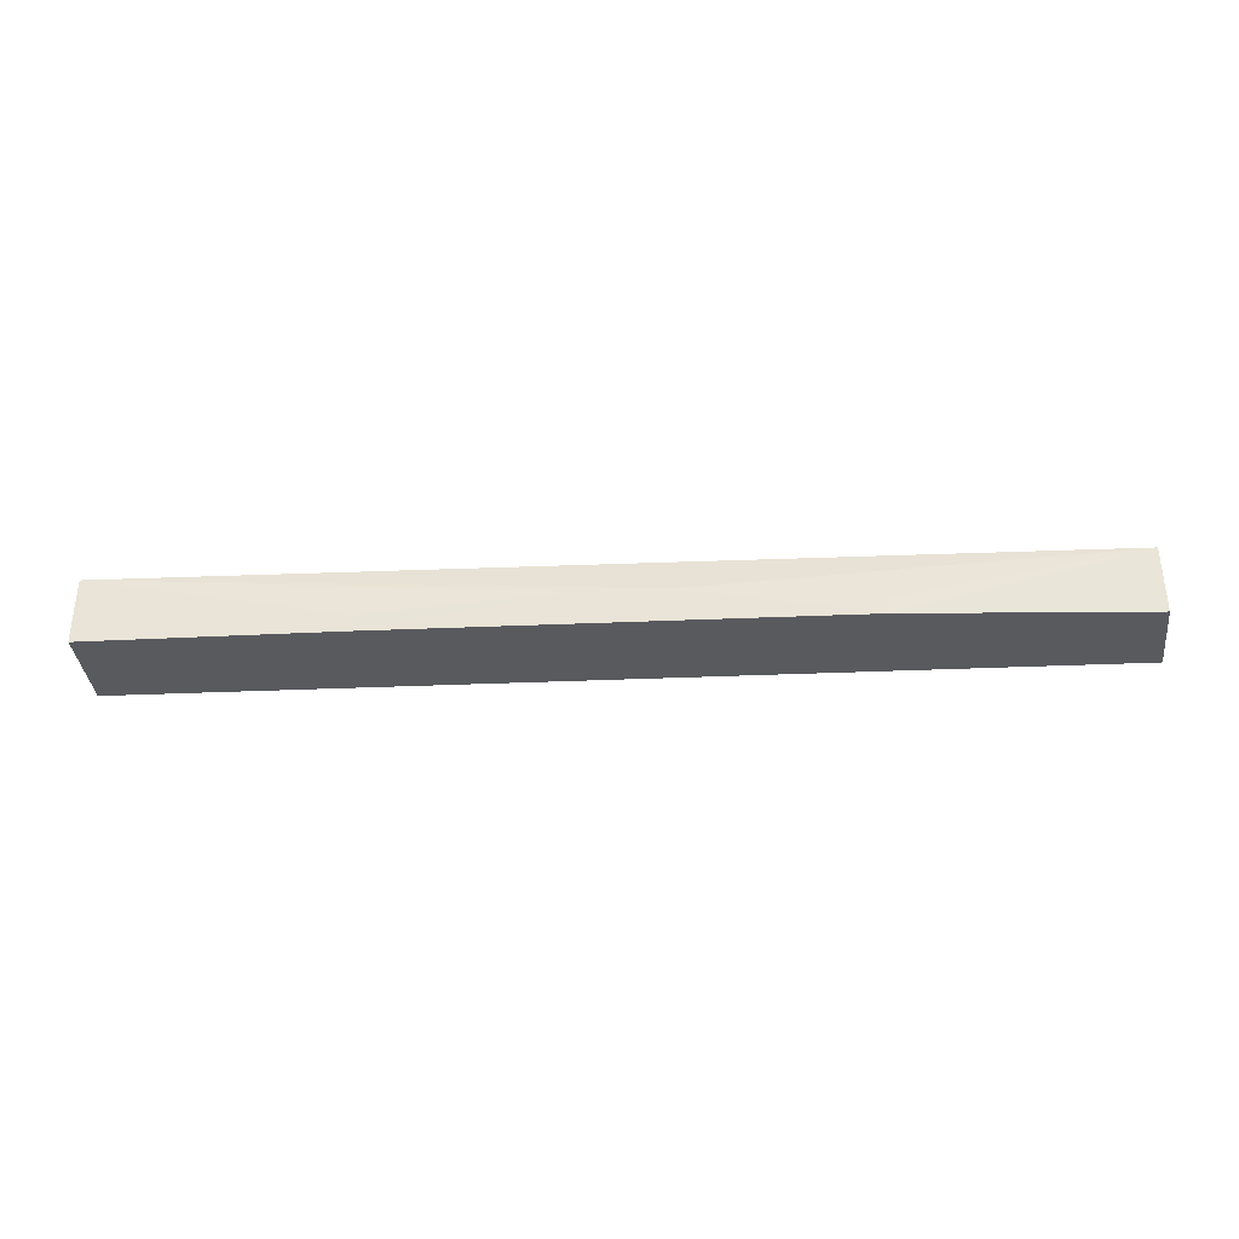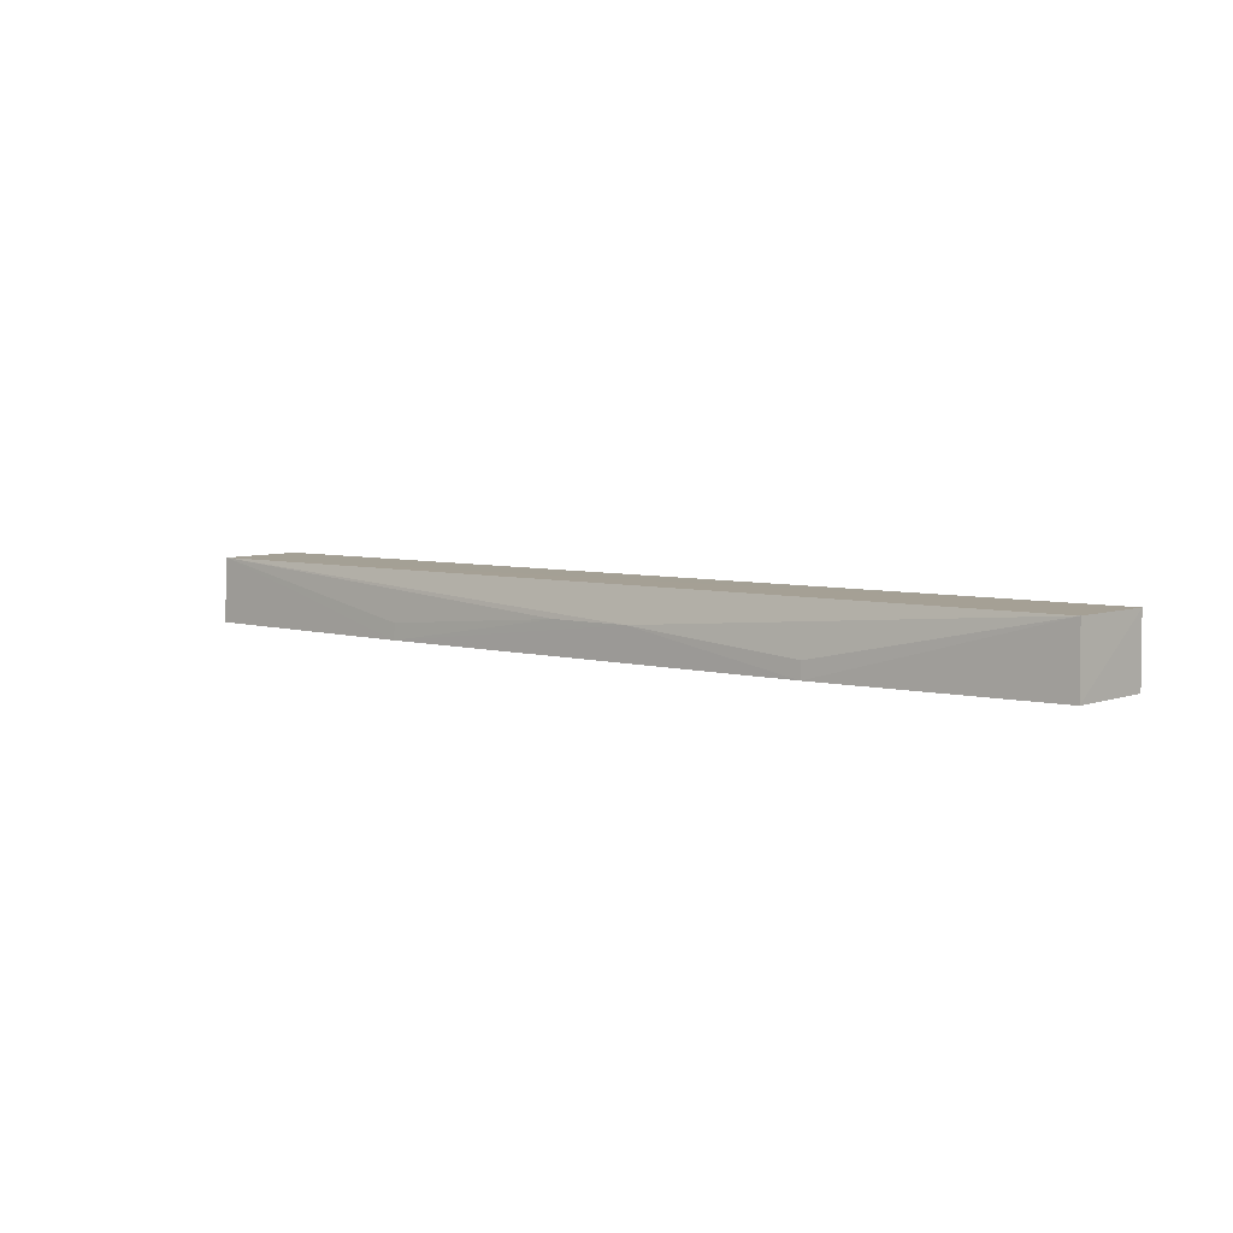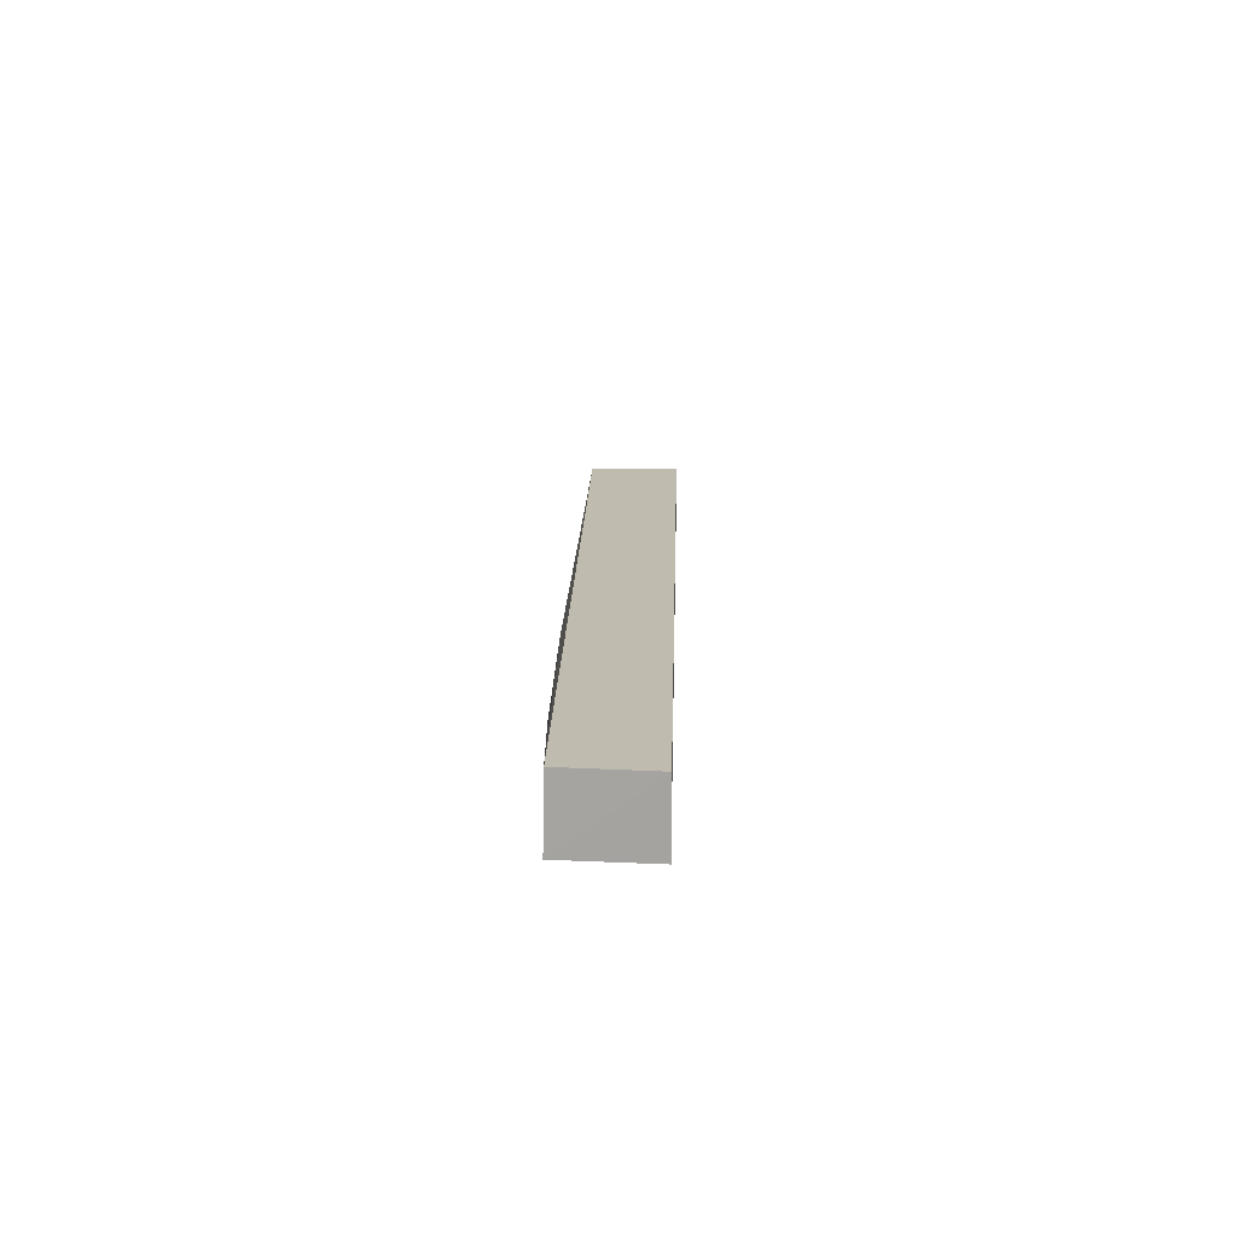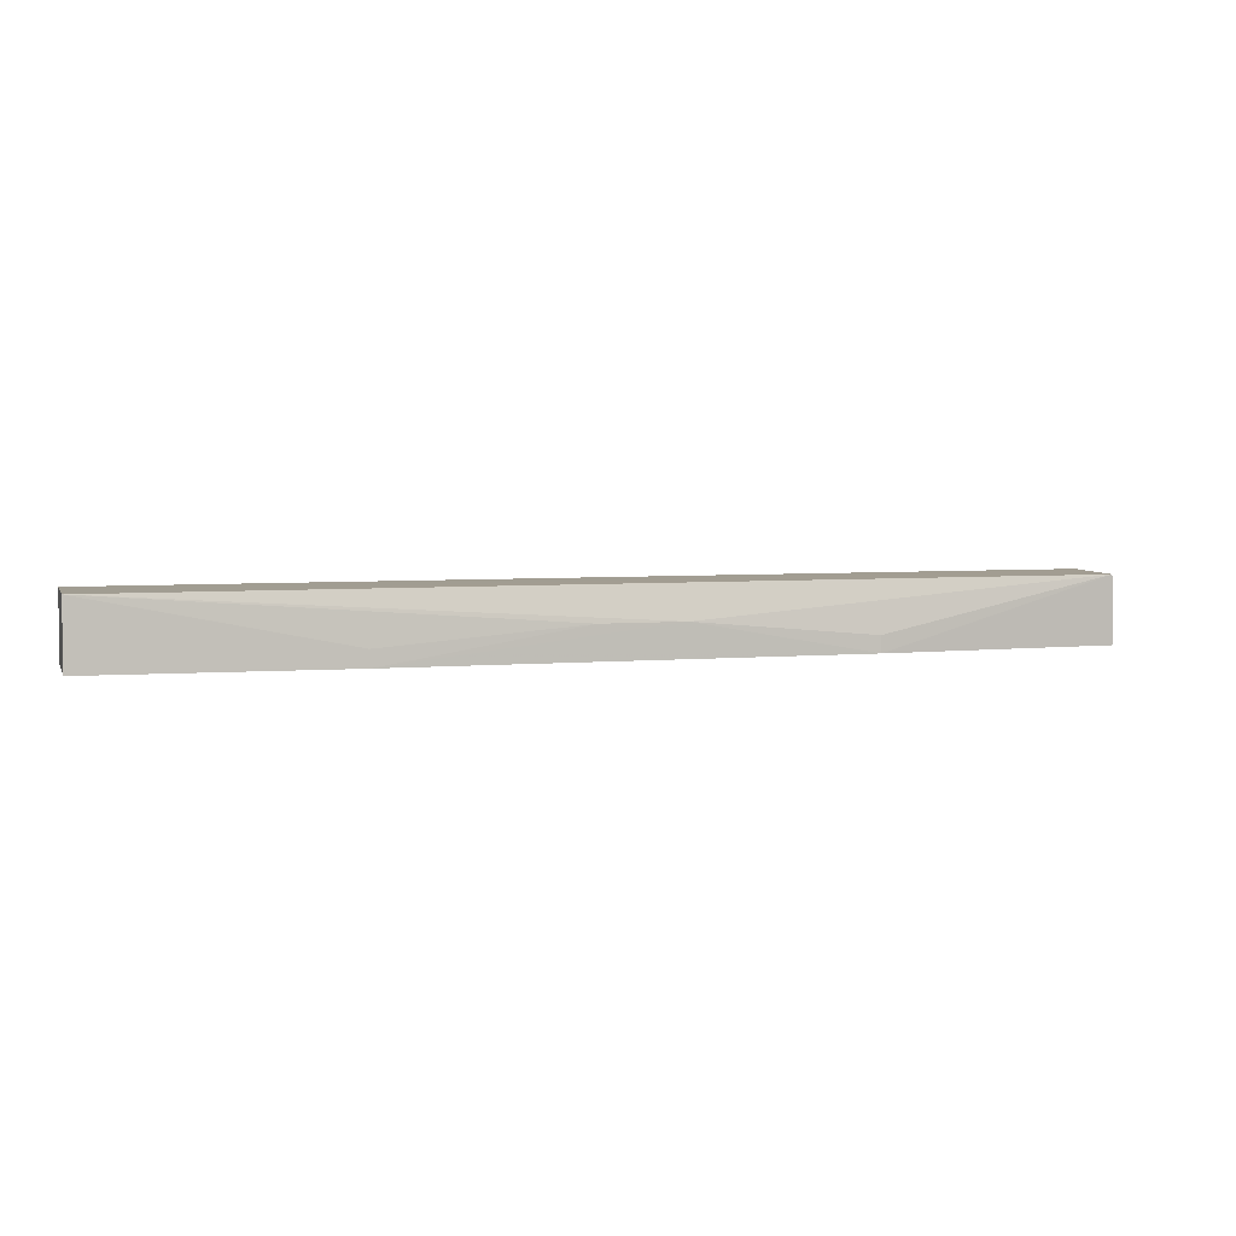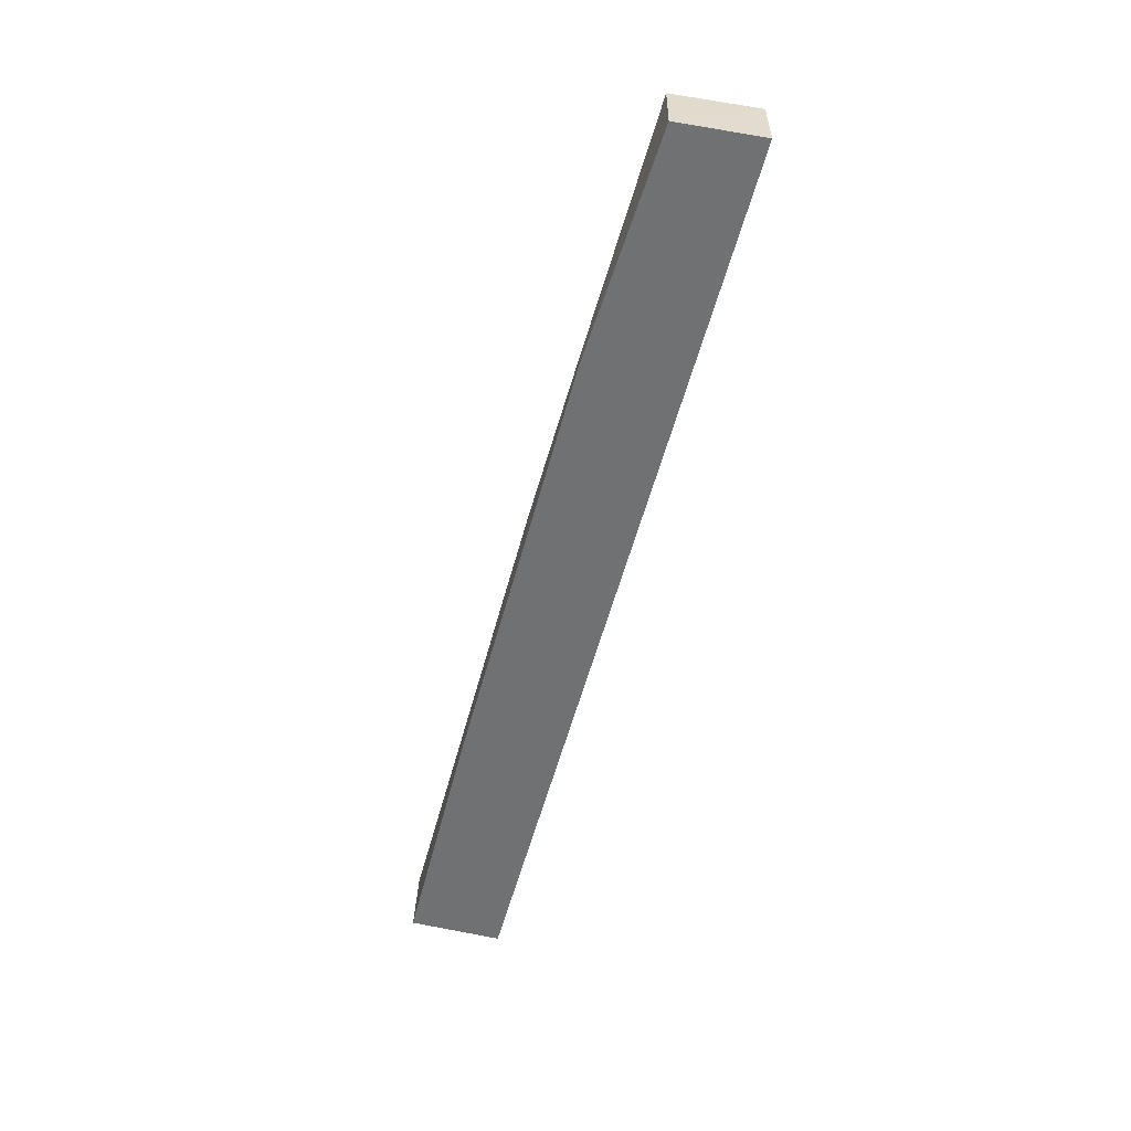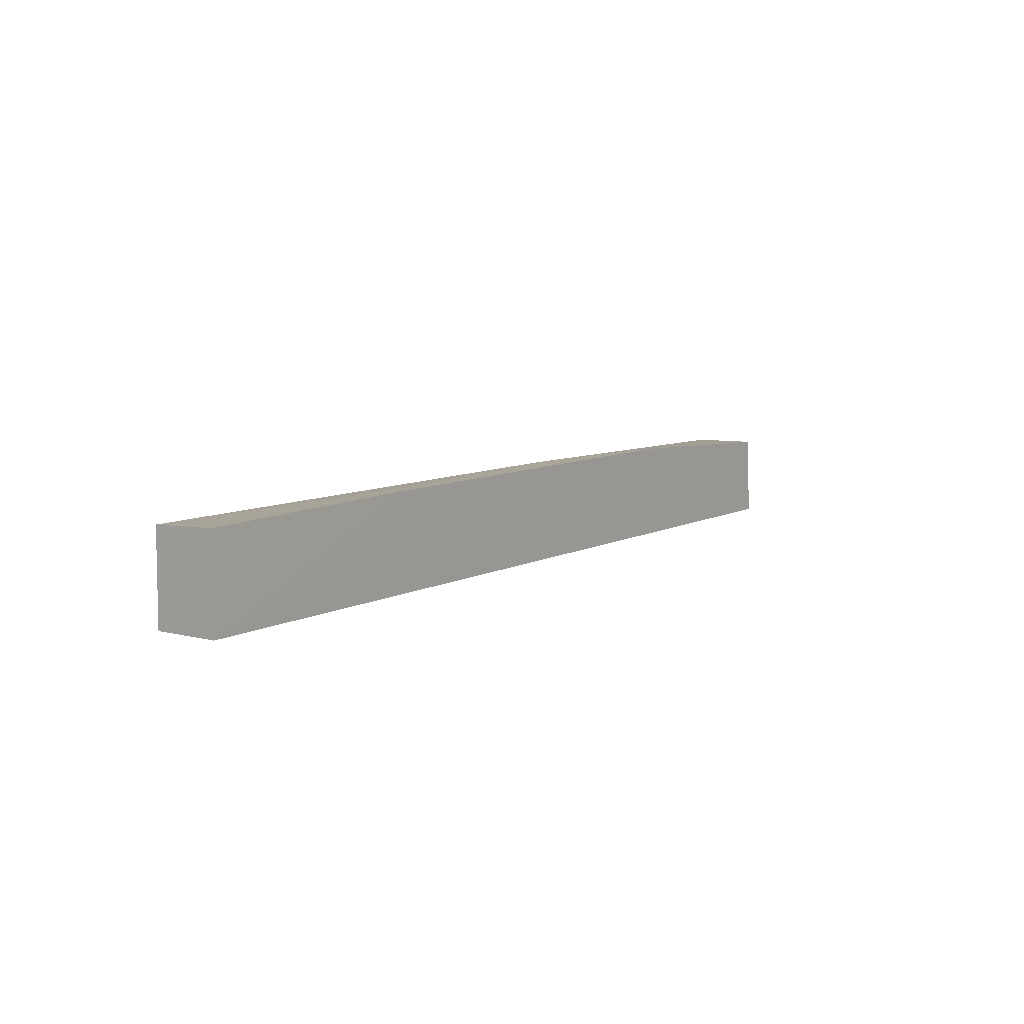
<metadata>
{"format":"obj","ext":"obj","renderer":"f3d","projection":"perspective","resolution":1024,"background":"white","views":[{"elev":-31.7,"azim":-176.4,"up":"+Z"},{"elev":5.7,"azim":-140.6,"up":"+Z"},{"elev":16.2,"azim":-88.3,"up":"+Z"},{"elev":4.6,"azim":163.6,"up":"+Z"},{"elev":-55.3,"azim":-104.8,"up":"+Z"},{"elev":8.2,"azim":125.2,"up":"+Y"}]}
</metadata>
<code>
v 0.05523 0.01384 0.08583
v 0.05528 0.0017 0.08586
v 0.05528 0.0017 0.07717
v -0.06969 0.01311 0.07708
v -0.07055 0.001699 0.08586
v 0.05526 0.0142 0.07718
v -0.06952 0.01296 0.08581
v -0.07062 0.001704 0.07716
v 0.02266 0.01474 0.07707
v -0.03817 0.01472 0.07707
v -0.01428 0.01464 0.0814
v -0.03816 0.01462 0.07924
v 0.02266 0.01464 0.07924
v -0.003415 0.01464 0.0814
f 5 2 1
f 5 3 2
f 6 1 2
f 6 2 3
f 7 5 1
f 7 4 5
f 8 5 4
f 8 3 5
f 9 6 3
f 9 1 6
f 9 3 8
f 10 4 7
f 10 9 8
f 10 8 4
f 11 7 1
f 11 9 10
f 12 11 10
f 12 10 7
f 12 7 11
f 13 1 9
f 14 11 1
f 14 1 13
f 14 13 9
f 14 9 11

</code>
